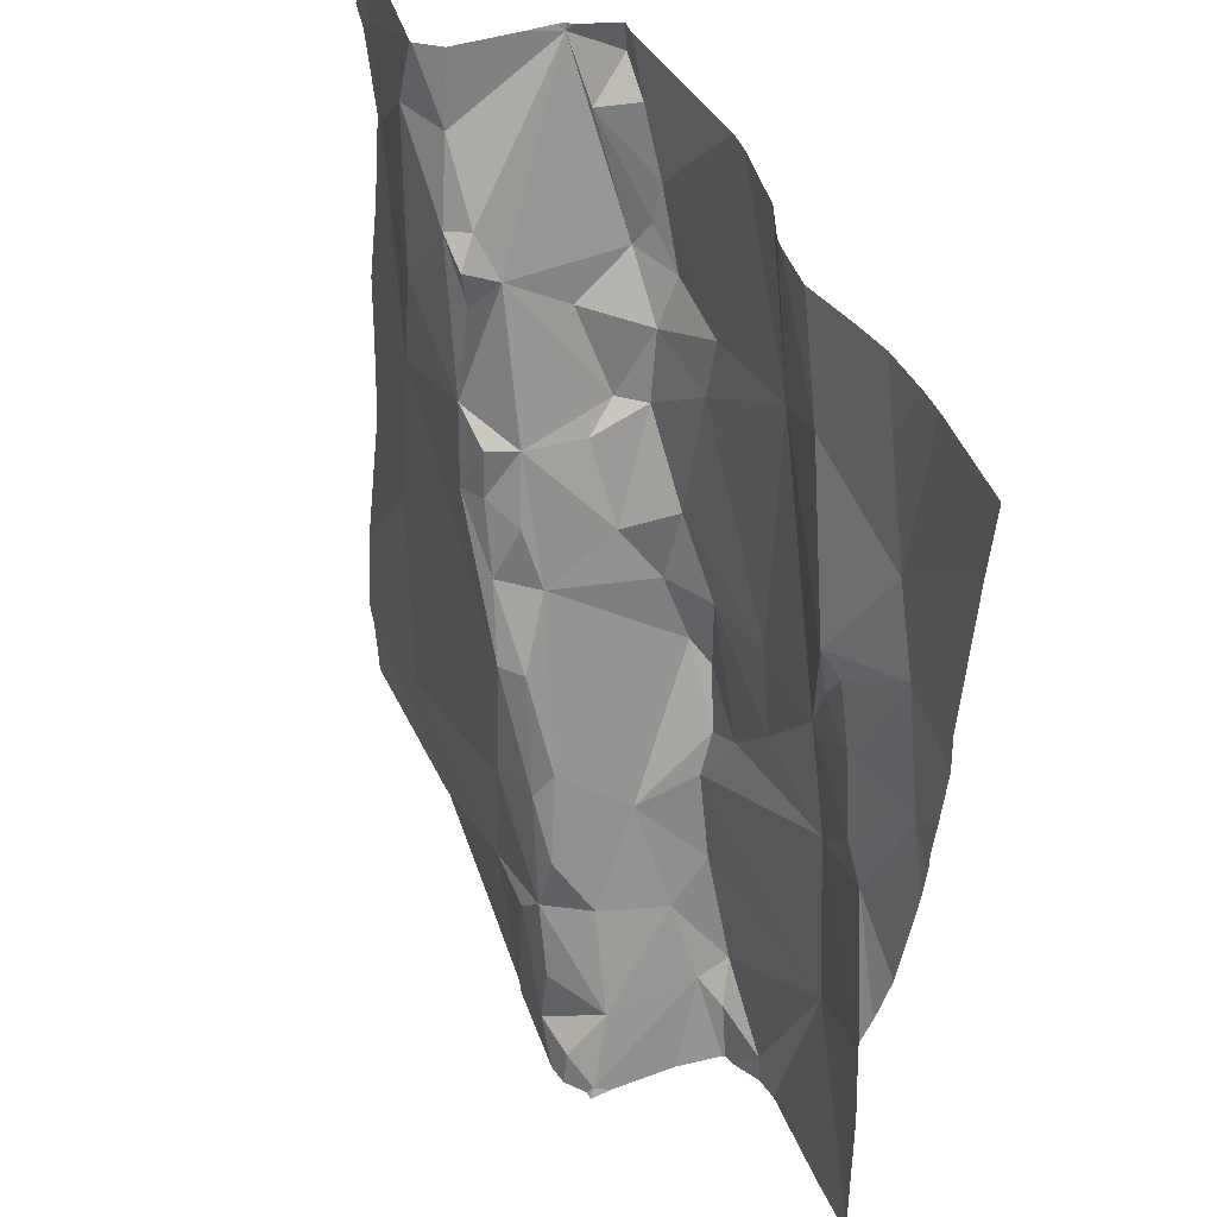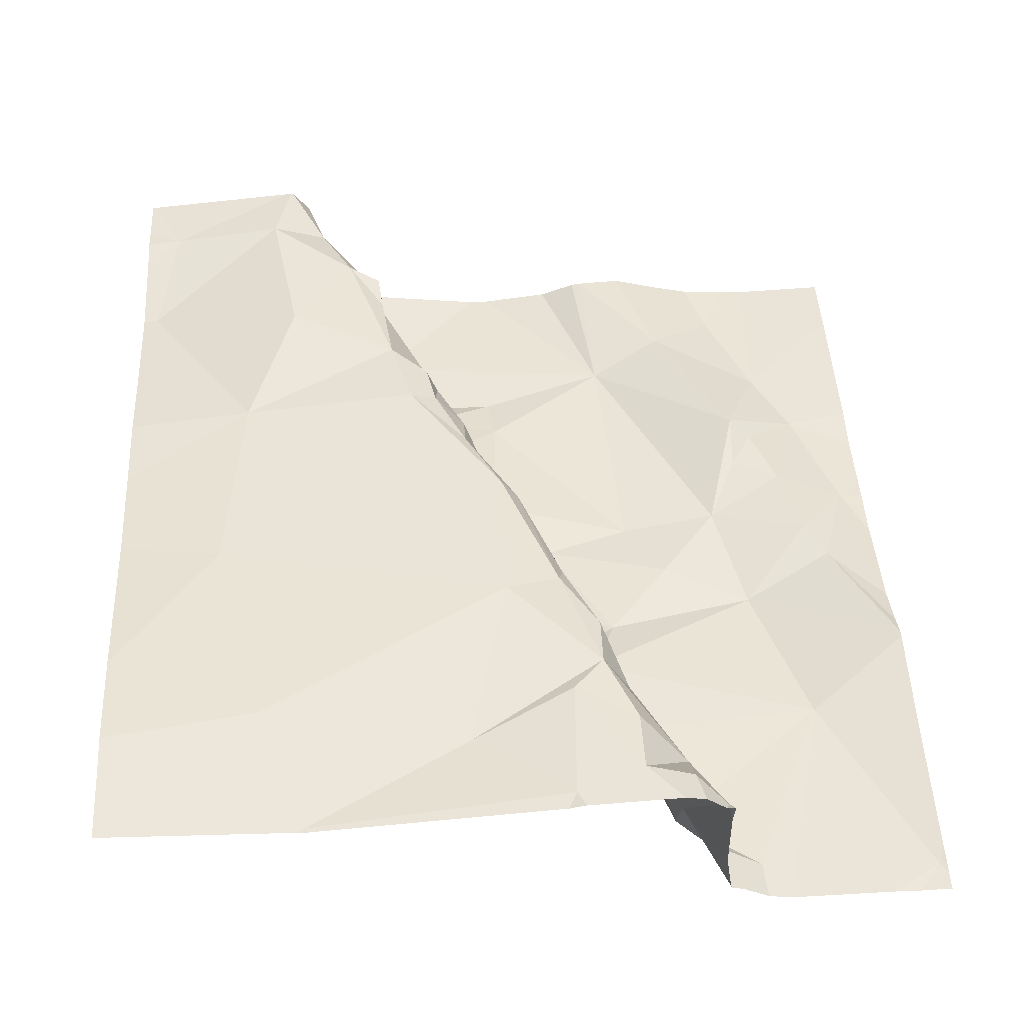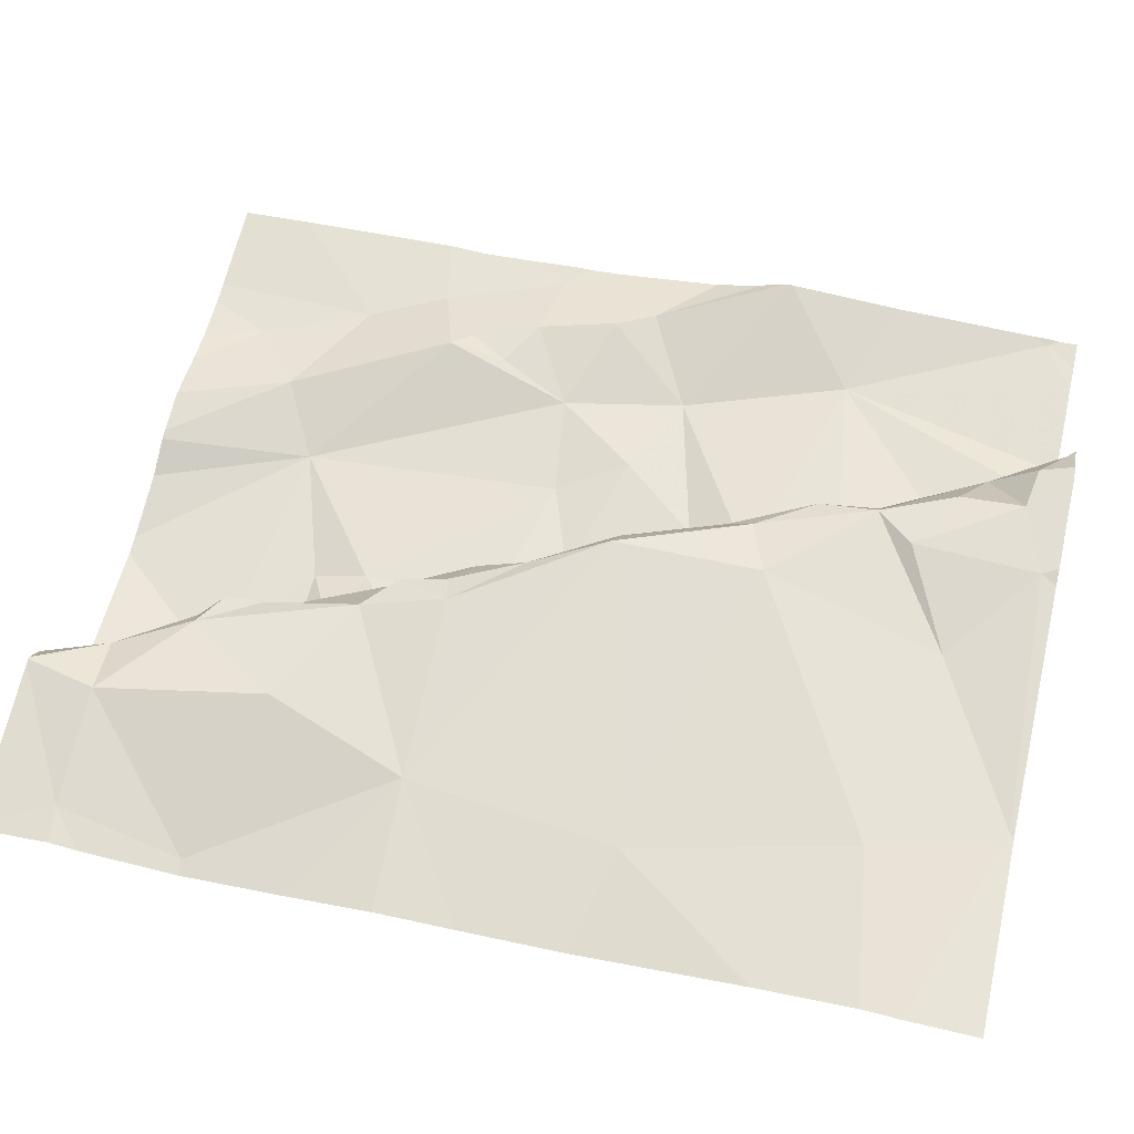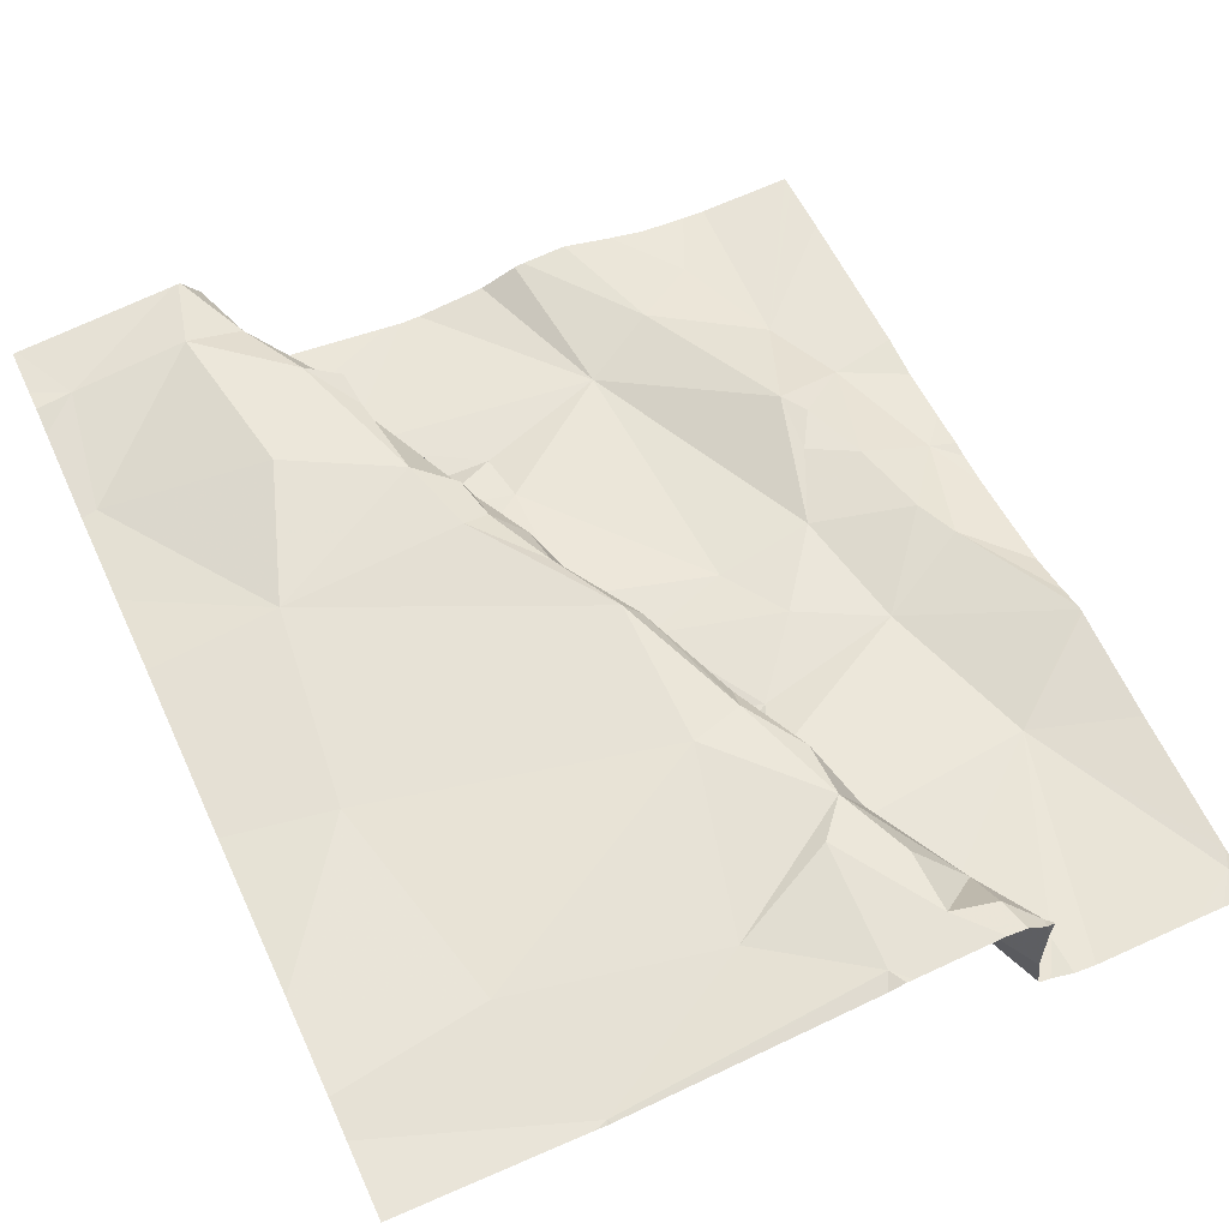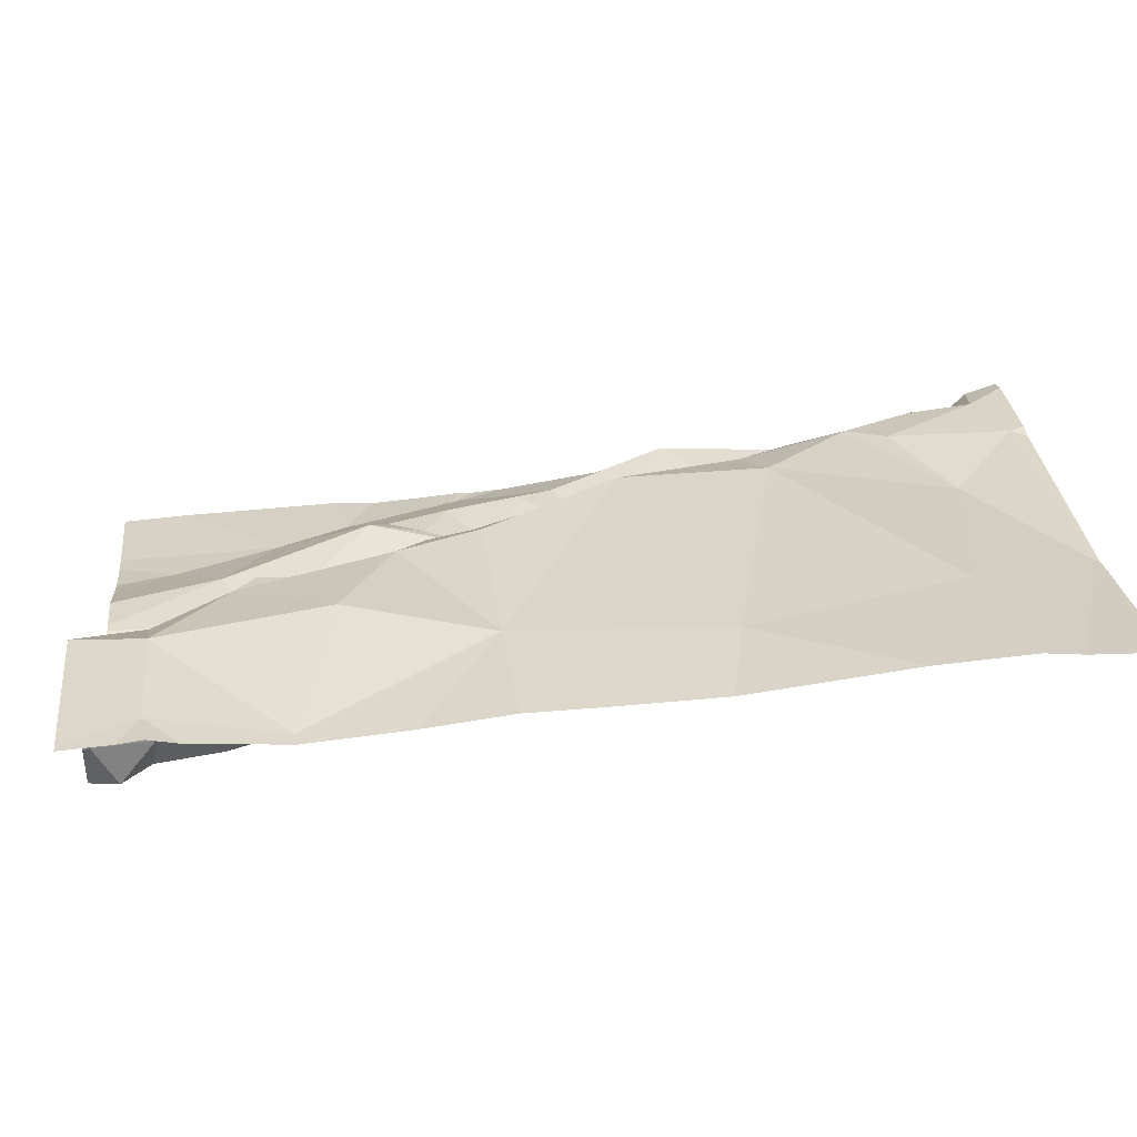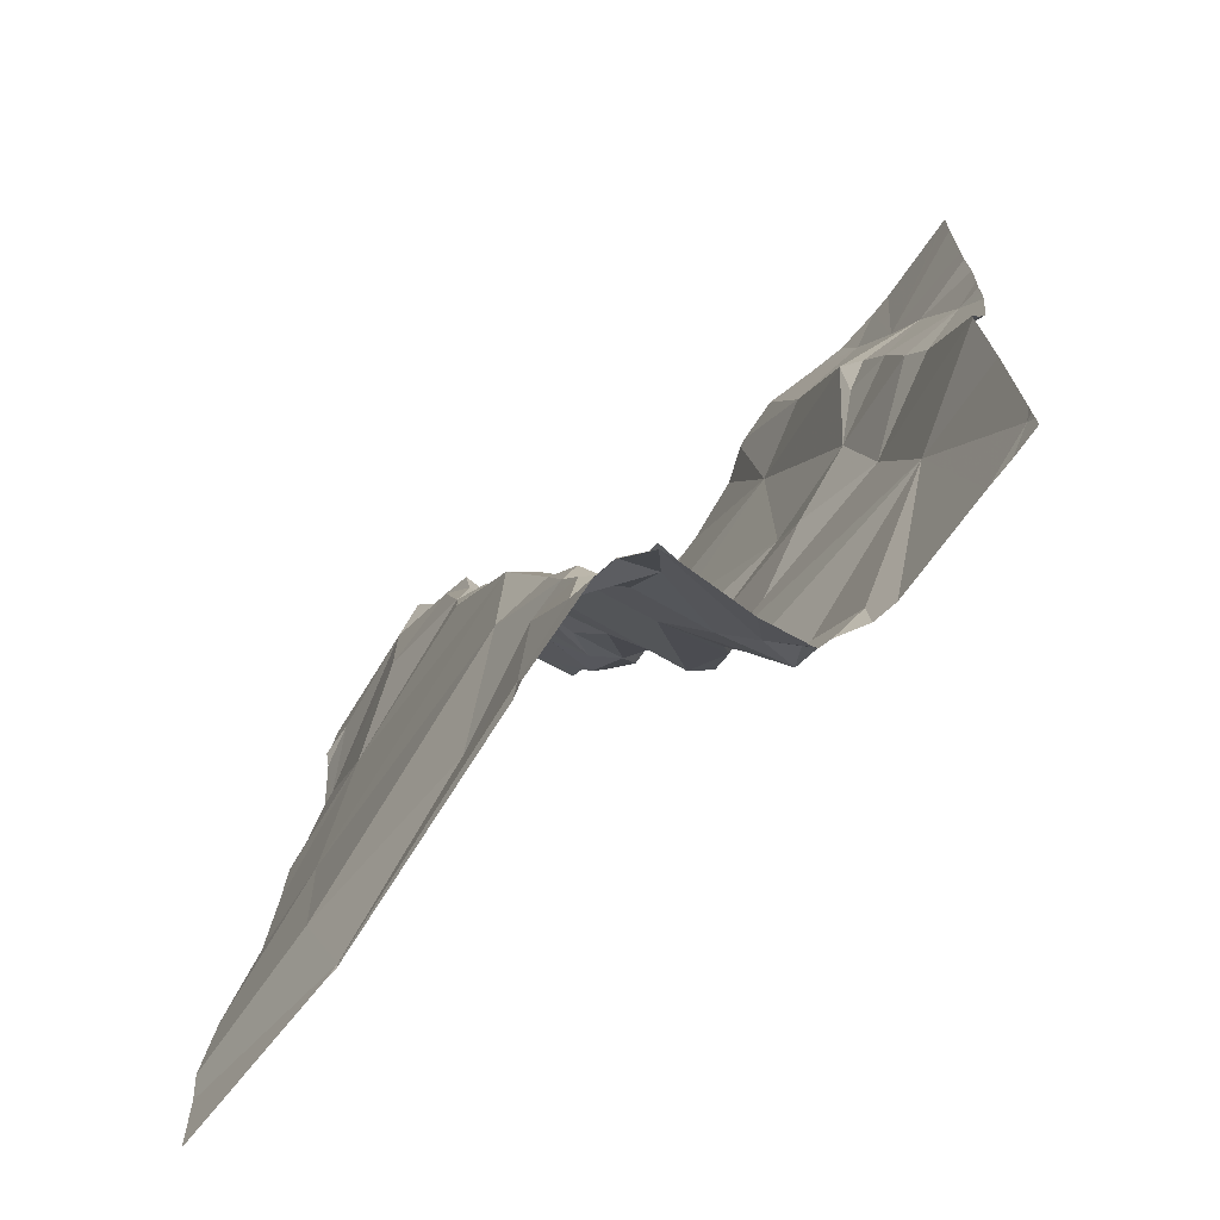
<metadata>
{"format":"obj","ext":"obj","renderer":"f3d","projection":"perspective","resolution":1024,"background":"white","views":[{"elev":47.1,"azim":66.7,"up":"+Y"},{"elev":48.5,"azim":-2.9,"up":"+Z"},{"elev":63.0,"azim":-77.0,"up":"+Z"},{"elev":60.7,"azim":-24.6,"up":"+Z"},{"elev":25.6,"azim":-96.1,"up":"+Z"},{"elev":-71.3,"azim":52.9,"up":"+Y"}]}
</metadata>
<code>
v -124.4 283.2 500.8
v -124.5 283.2 500.8
v -124.5 283.2 500.8
v -124.5 283.2 500.9
v -123.9 283 500.8
v -123.9 283.2 500.8
v -123.9 283.2 500.8
v -124 283.1 500.8
v -124 283.2 500.8
v -123.8 282.2 500.8
v -124.2 282.2 501
v -124.5 283.2 500.9
v -124.1 283.2 500.8
v -124 283.2 500.8
v -124.5 283.2 500.8
v -124.3 283.2 500.8
v -124.7 283.2 501
v -123.8 283 500.8
v -124.1 283 500.8
v -124.1 283.2 500.8
v -124.4 283.1 500.8
v -124.5 283.2 500.8
v -124.3 283.2 500.8
v -124.1 283.2 500.8
v -124.5 283.1 501
v -124.5 283.2 501
v -124.5 283.2 501
v -124.3 283.2 500.8
v -124.7 283.1 501
v -124.5 283.2 501
v -124.5 283.2 500.9
v -124.5 283.2 501
v -124.5 283.2 501
v -123.9 283.2 500.8
v -124.2 283.2 500.8
v -123.8 282.6 500.8
v -124.5 283.2 500.9
v -123.8 282.9 500.8
v -124.2 282.2 501
v -124 282.2 501
v -123.9 282.8 500.8
v -123.8 282.9 500.8
v -124.2 282.5 500.9
v -124.1 282.6 500.8
v -123.9 282.9 500.8
v -124 282.8 500.8
v -124 282.2 501
v -124 282.2 500.9
v -124.1 282.7 500.8
v -124.3 282.9 500.8
v -124.3 282.8 501
v -124.3 282.9 501
v -124.3 282.8 501
v -124.3 282.7 501
v -124.3 282.8 500.9
v -124.3 282.9 500.8
v -124.1 282.3 500.9
v -124.1 282.2 501
v -124.1 282.4 501
v -124.2 282.5 500.9
v -124.2 282.4 501
v -124.3 282.3 501
v -124.2 282.3 501
v -124.1 282.2 501.1
v -124.2 282.2 501
v -123.8 282.2 500.8
v -124.1 282.3 500.8
v -124 282.2 500.9
v -124.2 282.2 501.1
v -124.5 282.2 501
v -124 282.7 500.8
v -124.2 282.7 500.8
v -123.9 282.4 500.8
v -124.2 282.5 500.8
v -124.2 282.6 500.8
v -124.3 282.8 500.8
v -123.9 282.9 500.8
v -124.4 283 501
v -124.4 283.1 501
v -124.4 283 500.8
v -124.3 283 500.8
v -124 282.2 500.9
v -124.1 282.3 500.9
v -123.9 282.6 500.8
v -124.5 282.2 501
v -124.3 282.7 500.9
v -124.2 282.6 500.8
v -123.8 282.7 500.8
v -123.9 282.7 500.8
v -124.4 283 500.8
v -124.5 283.2 500.8
v -124.1 282.4 500.9
v -124.4 283 501
v -124.4 283 501
v -124.3 282.8 500.9
v -124.4 283 500.9
v -124.4 283 500.8
v -123.8 282.8 500.8
v -124 282.2 500.9
v -123.9 282.8 500.8
v -124.2 282.4 501
v -123.8 282.6 500.8
v -123.8 282.2 500.8
v -124.4 282.9 501
v -124.2 282.6 501
v -124.3 282.7 501
v -124.5 282.3 501
v -124.3 282.5 501
v -124.4 283 500.8
v -124.4 282.9 500.9
v -124.2 282.5 501
v -124.3 282.9 501
v -124.4 282.8 501
v -124.6 282.8 501
v -124.2 282.5 501
v -124.1 282.3 501
v -124.1 282.2 501
v -124.5 282.2 501
v -124 282.2 501
v -124.3 282.6 501
v -124.6 282.6 501
v -124.4 283.1 501
v -124.5 283 501
v -123.8 283 500.8
v -123.8 282.8 500.8
v -123.8 282.8 500.8
v -124.7 283 501
v -123.8 283.2 500.8
v -123.8 283.2 500.8
v -124.7 283.2 501
v -124.7 283.1 501
v -124.7 283.2 501
v -124.7 283.2 501
v -124.7 282.7 501
v -124.7 282.6 501
v -124.7 282.8 501
v -124.7 283.1 501
v -124.7 282.9 501
v -124.7 283 501
v -124.7 282.4 501
v -124.7 282.2 501
v -124.7 282.3 501
v -123.8 282.6 500.8
v -123.8 282.2 500.8
v -123.8 282.2 500.8
v -123.8 282.2 500.8
v -123.8 282.4 500.9
v -123.8 282.5 500.9
v -123.8 282.5 500.9
v -123.8 282.8 500.8
v -123.8 282.5 500.9
v -123.8 282.5 500.9
v -123.8 282.7 500.8
v -123.8 283.1 500.8
v -124.1 282.2 501.1
v -124 282.2 500.8
v -124 282.2 500.9
v -124 282.2 500.9
v -124.2 282.2 501
v -124.1 282.2 501.1
v -124 282.2 500.9
v -124 282.2 501
v -124.5 282.2 501
v -124.5 282.2 501
v -124.7 282.2 501
v -123.8 282.2 500.8
v -123.8 282.2 500.8
f 17 29 30
f 30 29 25
f 26 25 33
f 37 12 4
f 4 12 3
f 145 66 10
f 29 17 132
f 2 15 1
f 3 12 2
f 6 7 5
f 14 7 6
f 9 7 14
f 129 5 128
f 28 19 35
f 35 19 24
f 20 8 13
f 13 8 9
f 31 12 37
f 32 33 31
f 27 33 32
f 22 1 23
f 24 19 20
f 16 21 28
f 23 1 16
f 158 68 48
f 43 44 74
f 42 77 41
f 41 98 42
f 43 84 44
f 50 76 49
f 62 63 61
f 21 19 28
f 46 100 45
f 8 19 45
f 45 19 46
f 5 42 124
f 8 7 9
f 21 1 91
f 12 91 15
f 1 21 16
f 49 19 50
f 82 83 99
f 78 94 104
f 52 53 51
f 52 51 54
f 51 53 106
f 54 55 52
f 54 86 55
f 58 83 57
f 36 102 143
f 56 95 55
f 55 76 56
f 121 107 108
f 113 114 120
f 25 122 33
f 19 49 46
f 58 117 119
f 101 115 61
f 60 101 59
f 64 116 63
f 58 57 59
f 57 60 59
f 58 61 116
f 108 62 61
f 64 65 69
f 65 64 63
f 103 73 156
f 68 73 67
f 67 82 68
f 44 71 72
f 71 49 72
f 75 87 74
f 73 66 146
f 74 44 75
f 75 44 72
f 5 45 42
f 120 105 106
f 19 8 20
f 72 49 76
f 41 77 100
f 2 1 22
f 78 79 93
f 12 79 78
f 12 78 90
f 81 21 80
f 72 86 87
f 80 97 81
f 67 83 82
f 84 71 44
f 118 65 62
f 92 57 67
f 19 81 50
f 157 68 158
f 88 89 84
f 148 73 149
f 86 54 87
f 60 43 74
f 87 60 74
f 87 75 72
f 65 63 62
f 98 89 88
f 45 77 42
f 56 50 97
f 90 96 97
f 26 33 27
f 43 92 73
f 156 68 157
f 46 71 84
f 91 12 90
f 33 12 31
f 67 57 83
f 92 67 73
f 94 93 122
f 93 94 78
f 110 95 56
f 79 12 33
f 72 76 86
f 81 19 21
f 110 78 52
f 91 109 21
f 110 97 96
f 98 41 89
f 38 98 150
f 88 84 148
f 89 41 46
f 41 100 46
f 60 111 101
f 102 88 151
f 89 46 84
f 156 73 68
f 155 64 69
f 5 8 45
f 104 52 78
f 69 65 159
f 6 5 34
f 8 5 7
f 78 96 90
f 54 106 105
f 101 61 59
f 100 77 45
f 50 81 97
f 91 1 15
f 107 62 108
f 90 109 91
f 60 57 92
f 123 114 104
f 80 90 97
f 92 43 60
f 117 64 155
f 110 96 78
f 110 56 97
f 106 54 51
f 55 95 52
f 86 76 55
f 111 60 87
f 87 54 111
f 104 113 112
f 112 52 104
f 113 53 112
f 104 114 113
f 113 106 53
f 111 115 101
f 115 108 61
f 58 116 64
f 58 64 117
f 65 118 85
f 52 112 53
f 83 58 119
f 161 119 162
f 63 116 61
f 54 105 111
f 98 88 36
f 21 109 80
f 68 82 48
f 76 50 56
f 120 108 115
f 121 108 120
f 114 121 120
f 80 109 90
f 104 94 122
f 122 93 79
f 122 79 33
f 120 106 113
f 47 117 160
f 52 95 110
f 49 71 46
f 73 84 43
f 12 15 2
f 115 111 105
f 115 105 120
f 122 123 104
f 62 107 118
f 59 61 58
f 121 114 134
f 47 119 117
f 114 123 127
f 138 127 139
f 144 66 145
f 127 29 137
f 143 102 152
f 141 107 142
f 30 25 26
f 122 25 123
f 25 29 127
f 40 119 47
f 107 121 140
f 25 127 123
f 36 88 102
f 130 29 133
f 131 29 130
f 38 42 98
f 133 29 132
f 39 65 11
f 18 5 124
f 134 114 136
f 135 121 134
f 124 42 38
f 11 65 85
f 136 114 138
f 164 141 165
f 137 29 131
f 125 98 126
f 138 114 127
f 126 98 153
f 70 118 163
f 139 127 137
f 140 121 135
f 128 5 154
f 141 118 107
f 129 34 5
f 142 107 140
f 85 118 70
f 146 66 144
f 147 73 146
f 148 84 73
f 48 82 99
f 99 83 161
f 149 73 147
f 150 98 125
f 151 88 148
f 103 66 73
f 152 102 151
f 153 98 36
f 154 5 18
f 10 66 103
f 159 65 39
f 160 117 155
f 161 83 119
f 162 119 40
f 163 118 164
f 164 118 141
f 166 145 10
f 167 145 166

</code>
